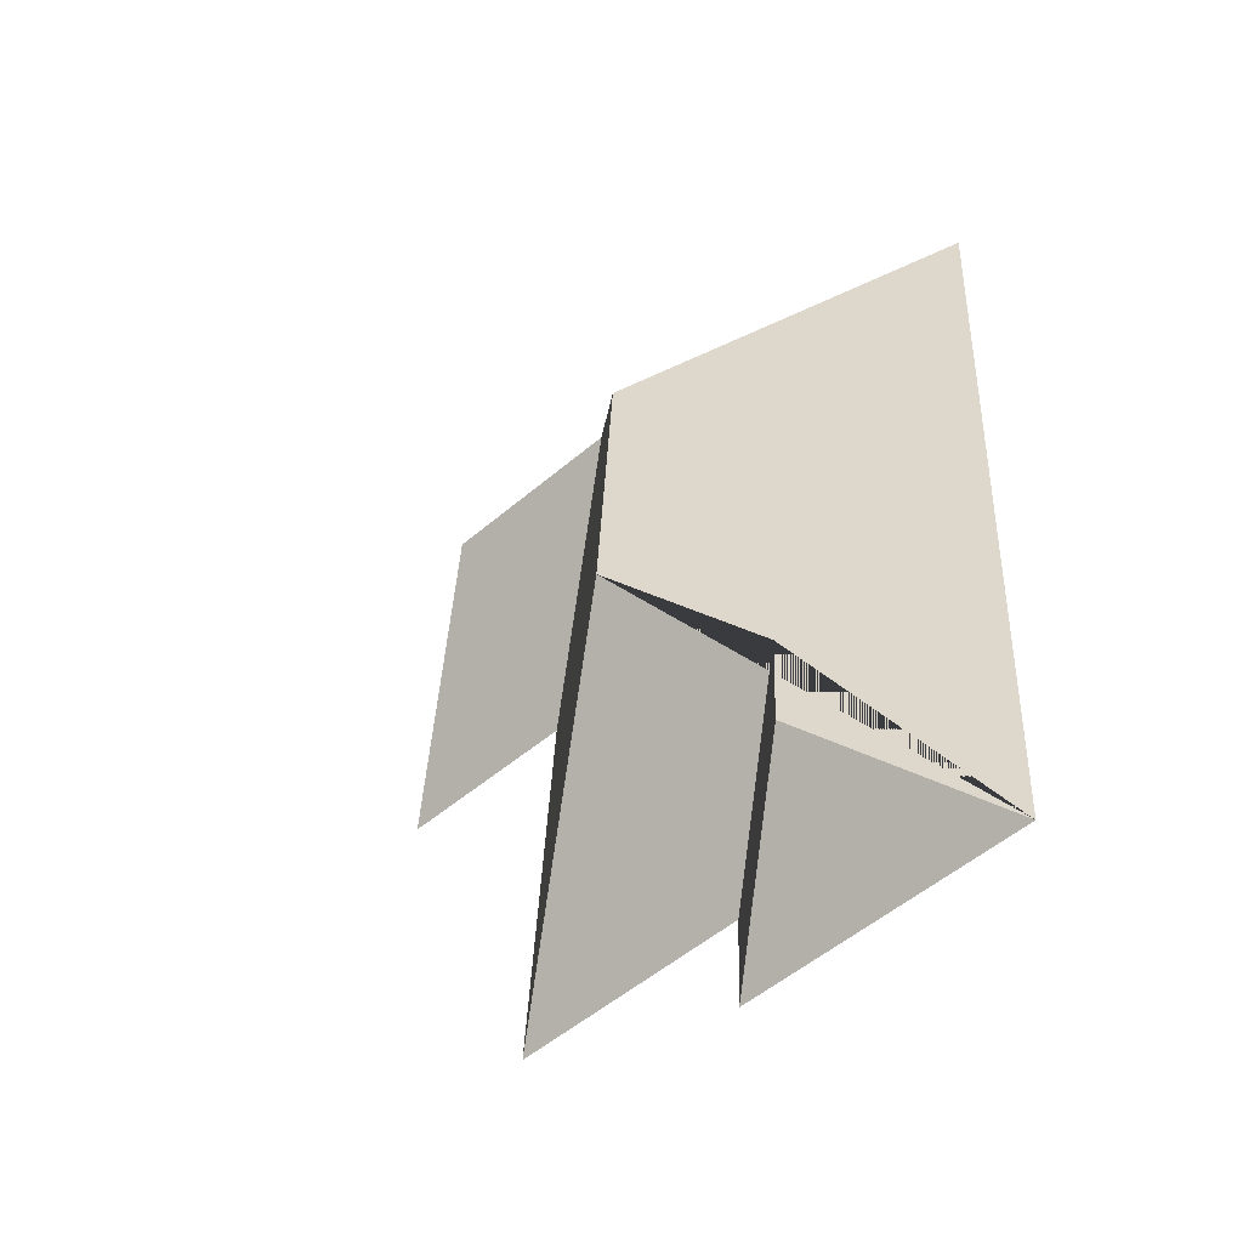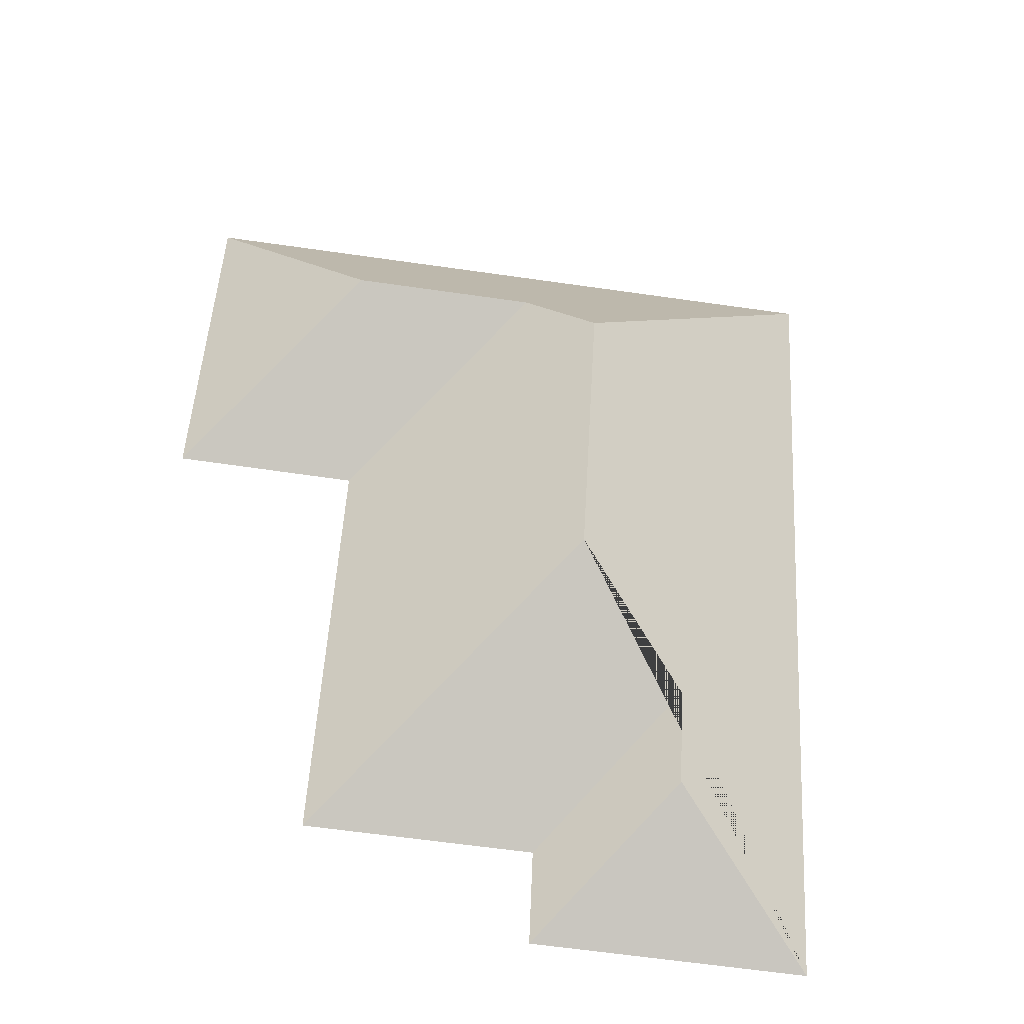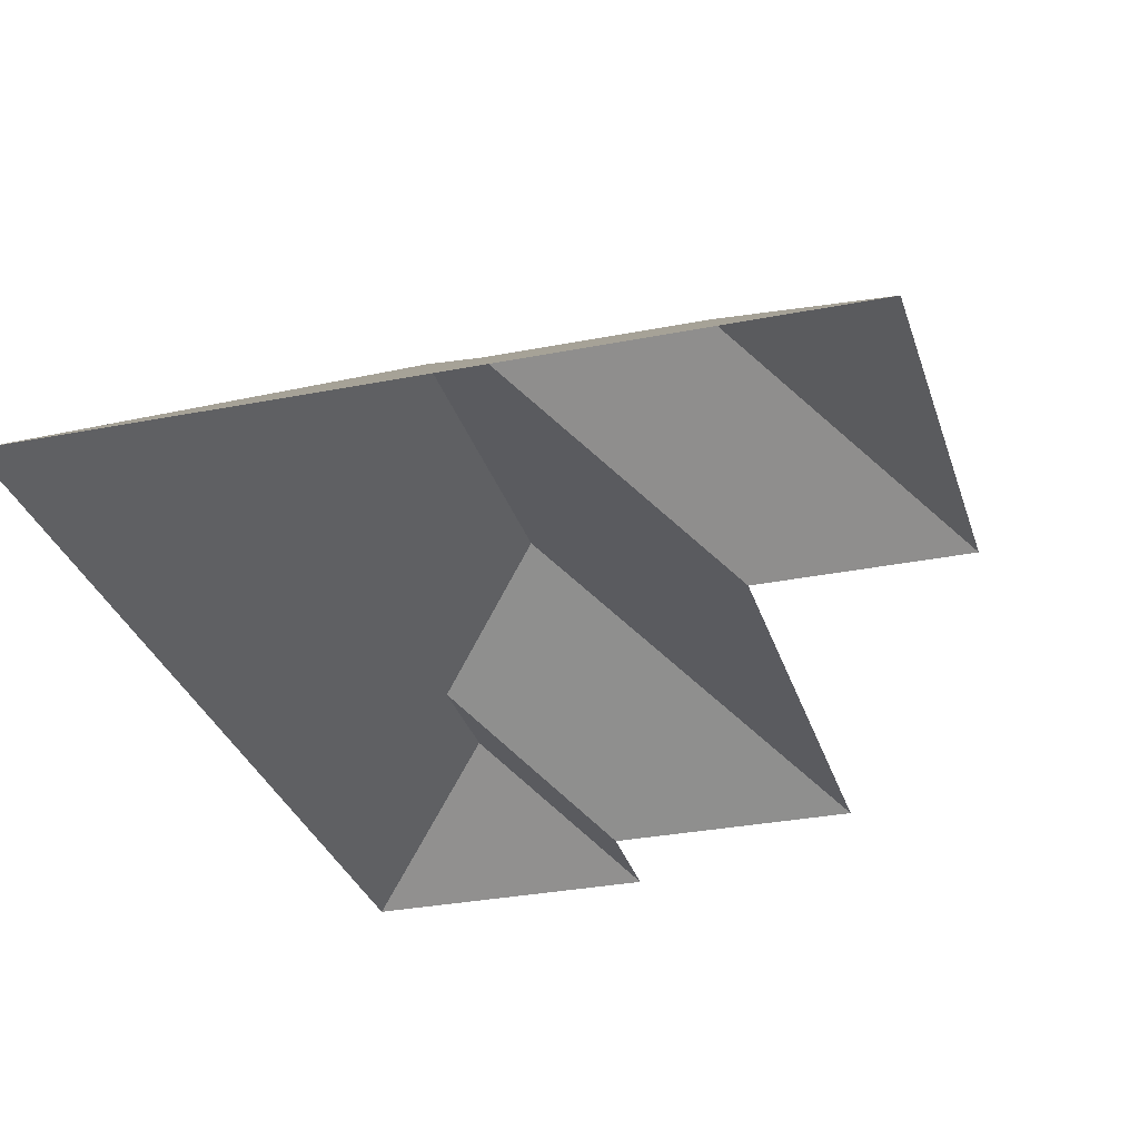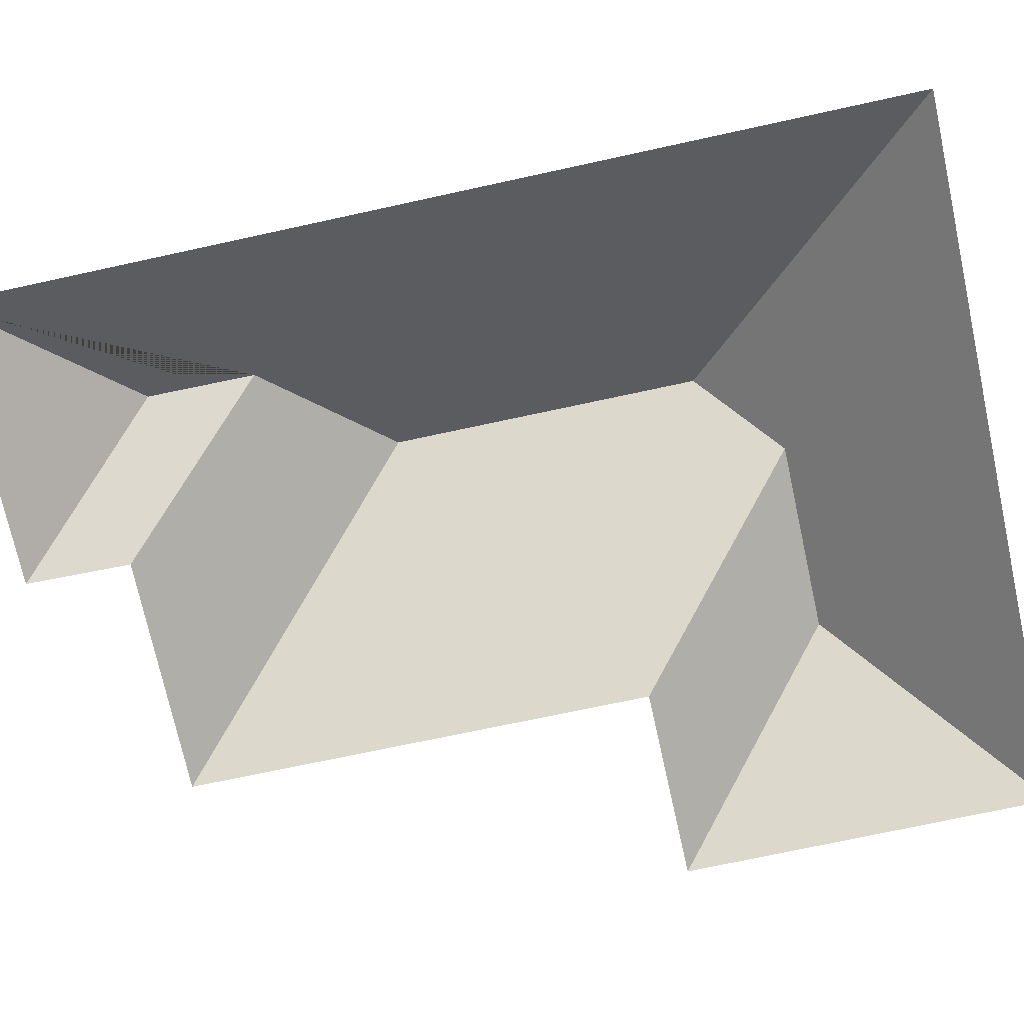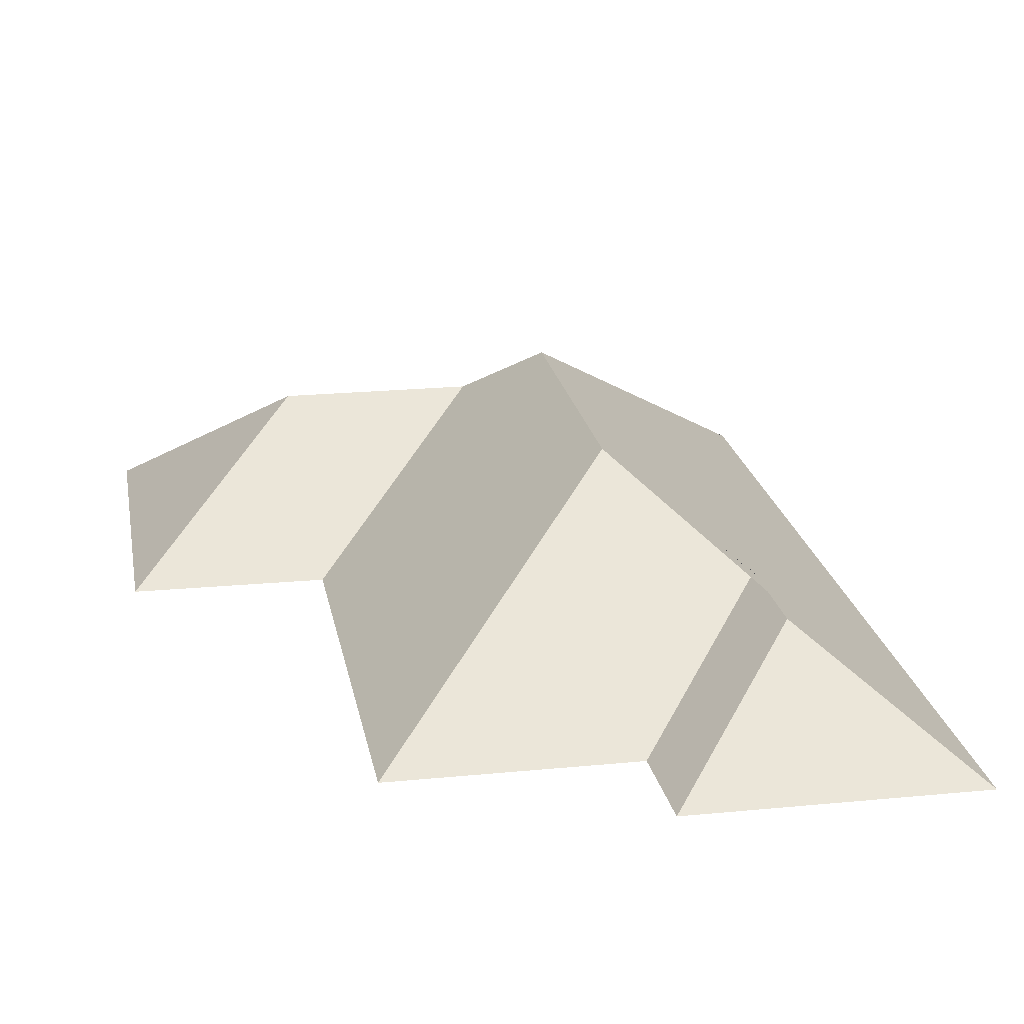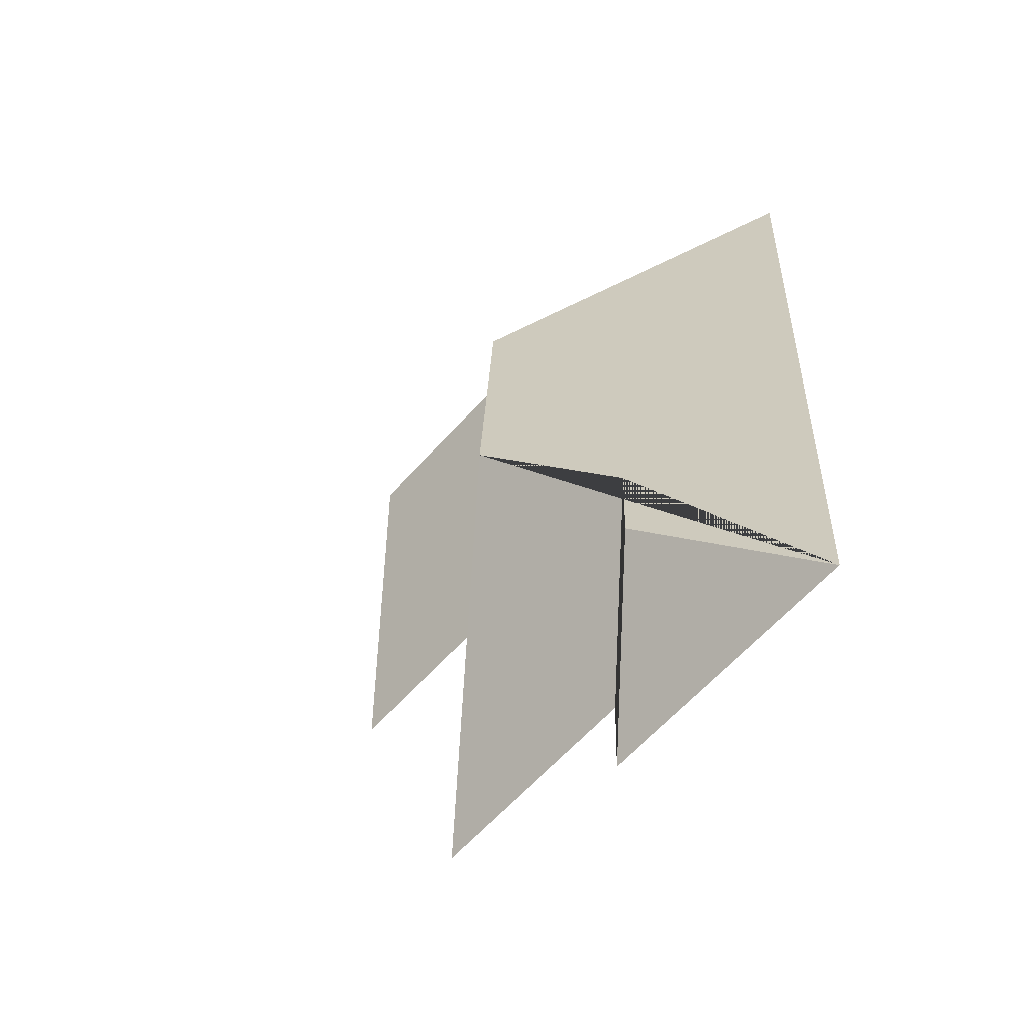
<metadata>
{"format":"obj","ext":"obj","renderer":"f3d","projection":"perspective","resolution":1024,"background":"white","views":[{"elev":-58.0,"azim":-137.7,"up":"+Z"},{"elev":-38.9,"azim":172.6,"up":"+Z"},{"elev":-30.4,"azim":12.6,"up":"+Y"},{"elev":-72.9,"azim":-81.2,"up":"+Y"},{"elev":21.1,"azim":166.6,"up":"+Y"},{"elev":-66.0,"azim":-131.6,"up":"+Z"}]}
</metadata>
<code>
o CG10_500_048072_0022_roof
v 32.57 75 -356.9
v 12.66 75 -32.24
v 82.12 113.6 -305
v 80.23 113.9 -267.3
v 119.8 144.8 -225.1
v 113.4 145 -117
v 130.9 75 -350.9
v 129.4 75 -314.7
v 137.5 124.6 -89.07
v 212.2 75 -309.8
v 203.1 75 -149.2
v 204.5 124.5 -84.81
v 262.4 75 -17.04
v 270.2 75 -144.7
v 32.57 0 -356.9
v 12.66 0 -32.24
v 262.4 0 -17.04
v 270.2 0 -144.7
v 203.1 0 -149.2
v 212.2 0 -309.8
v 129.4 0 -314.7
v 130.9 0 -350.9
f 13 14 12
f 14 11 9 12
f 2 13 12 9 6
f 5 4 8 10
f 8 7 3 4
f 7 1 3
f 1 2 6 5 4 3
f 11 10 5 6 9

</code>
